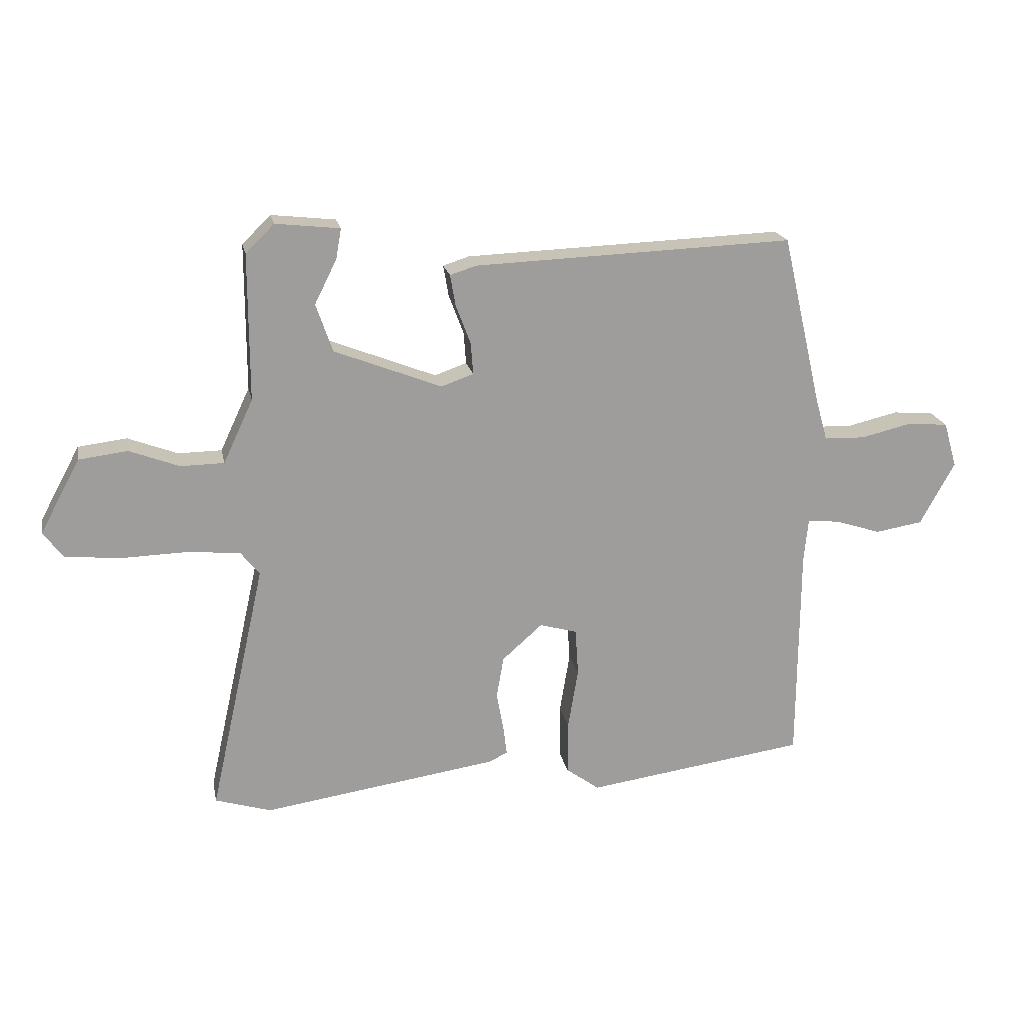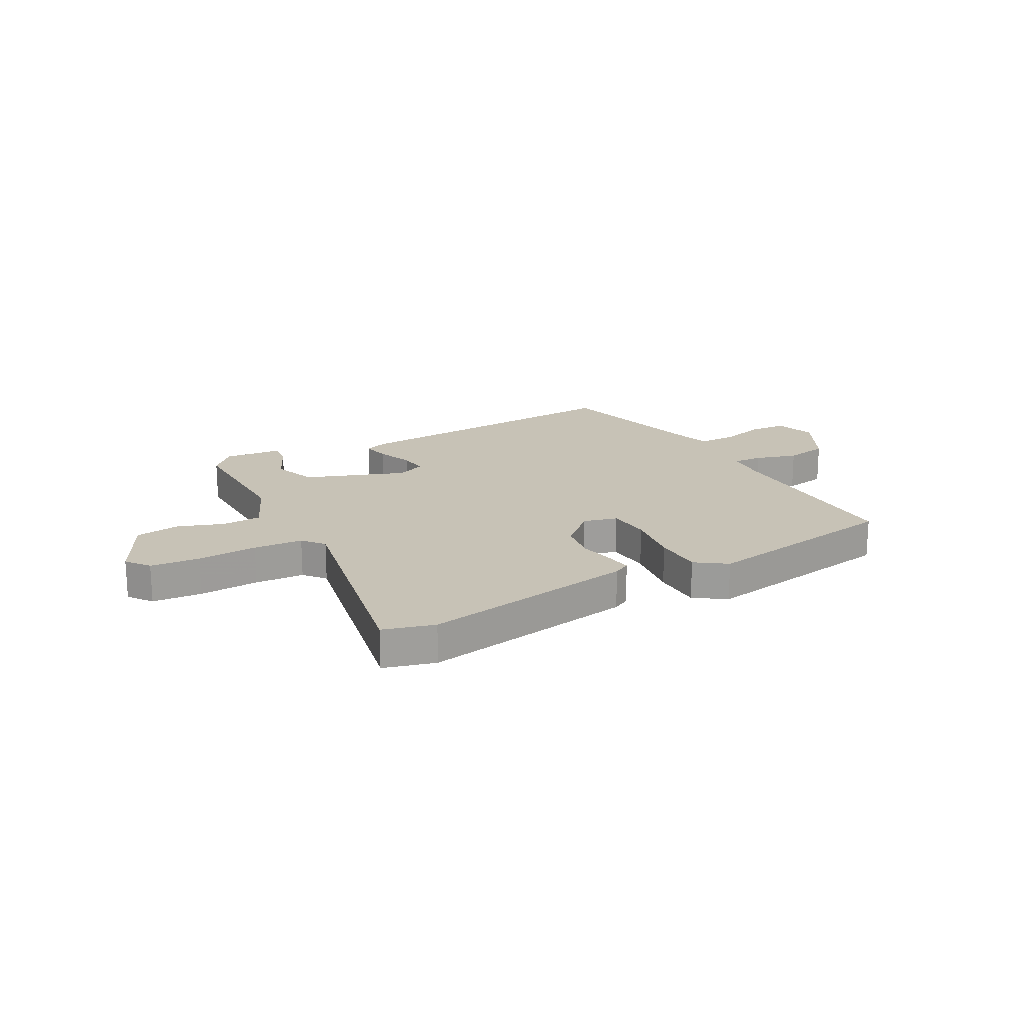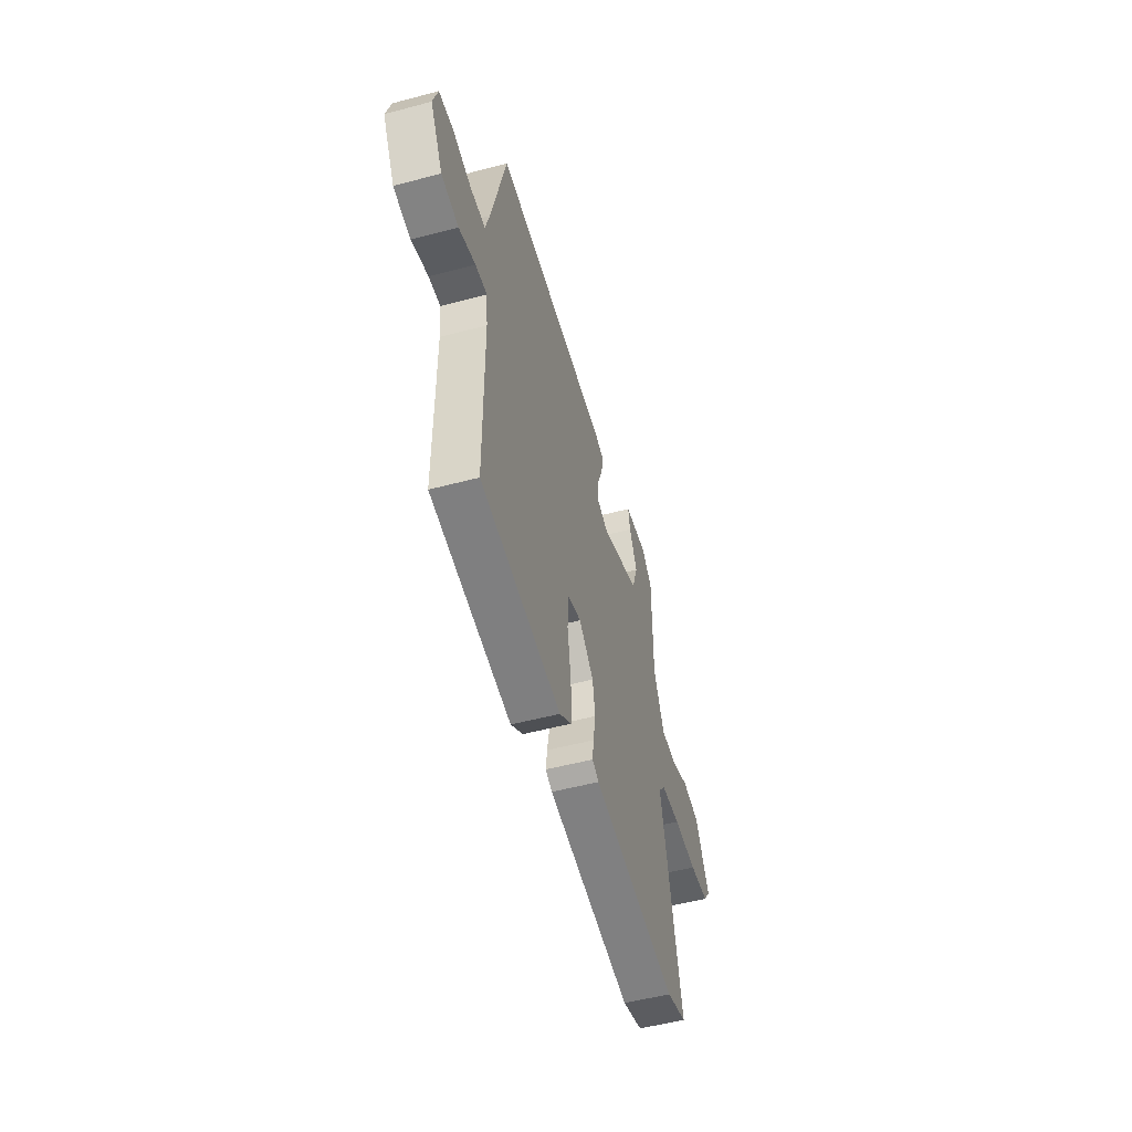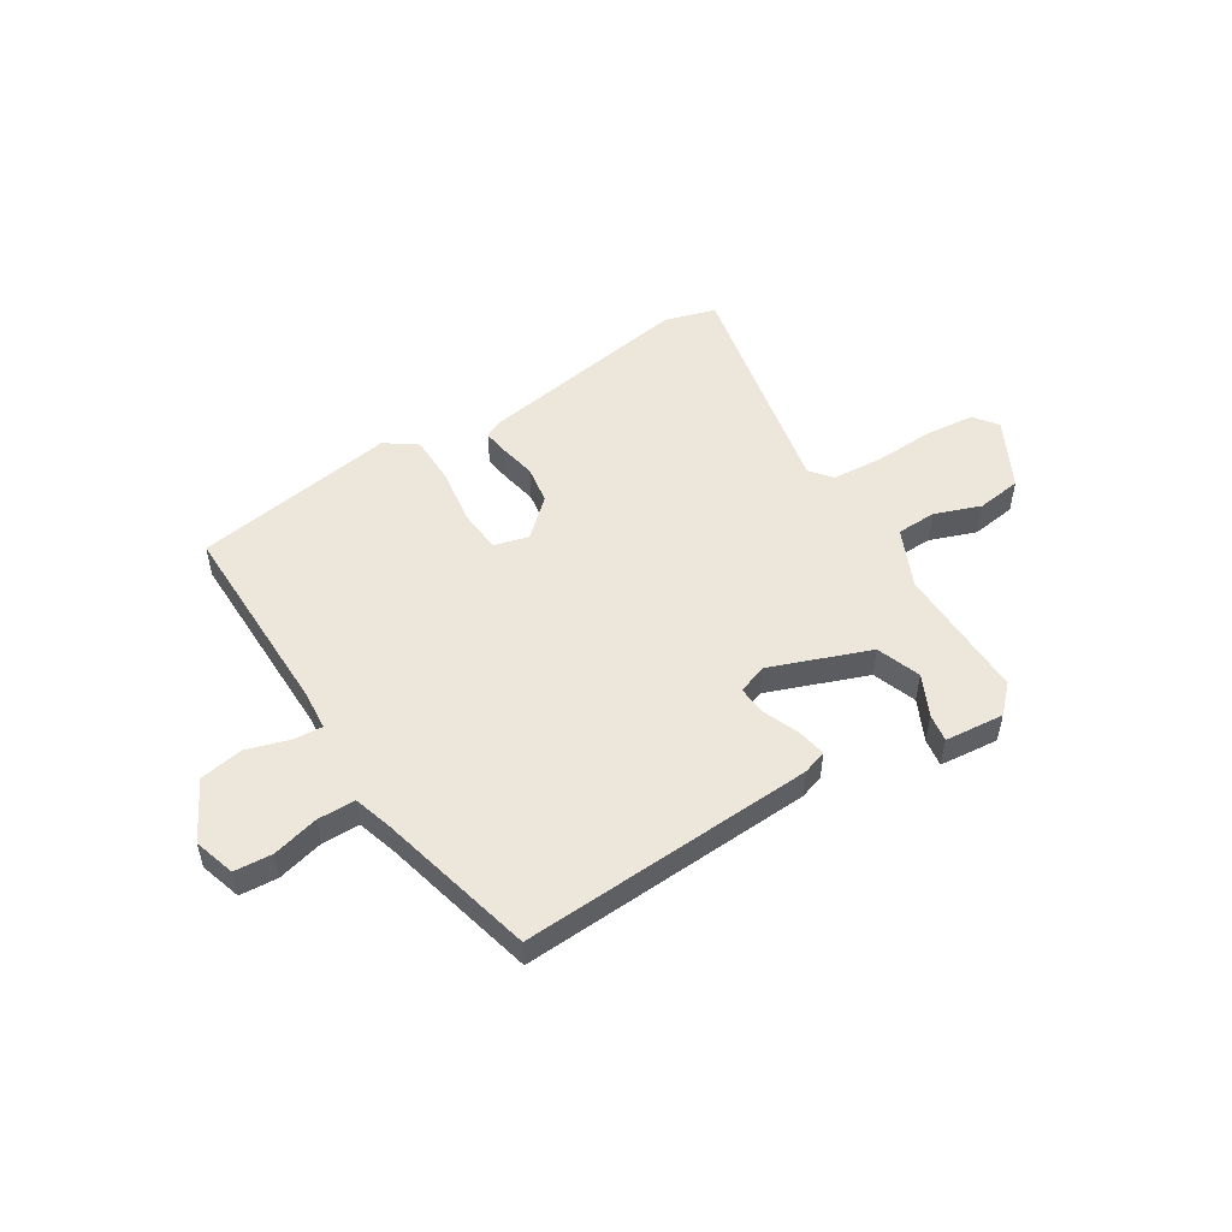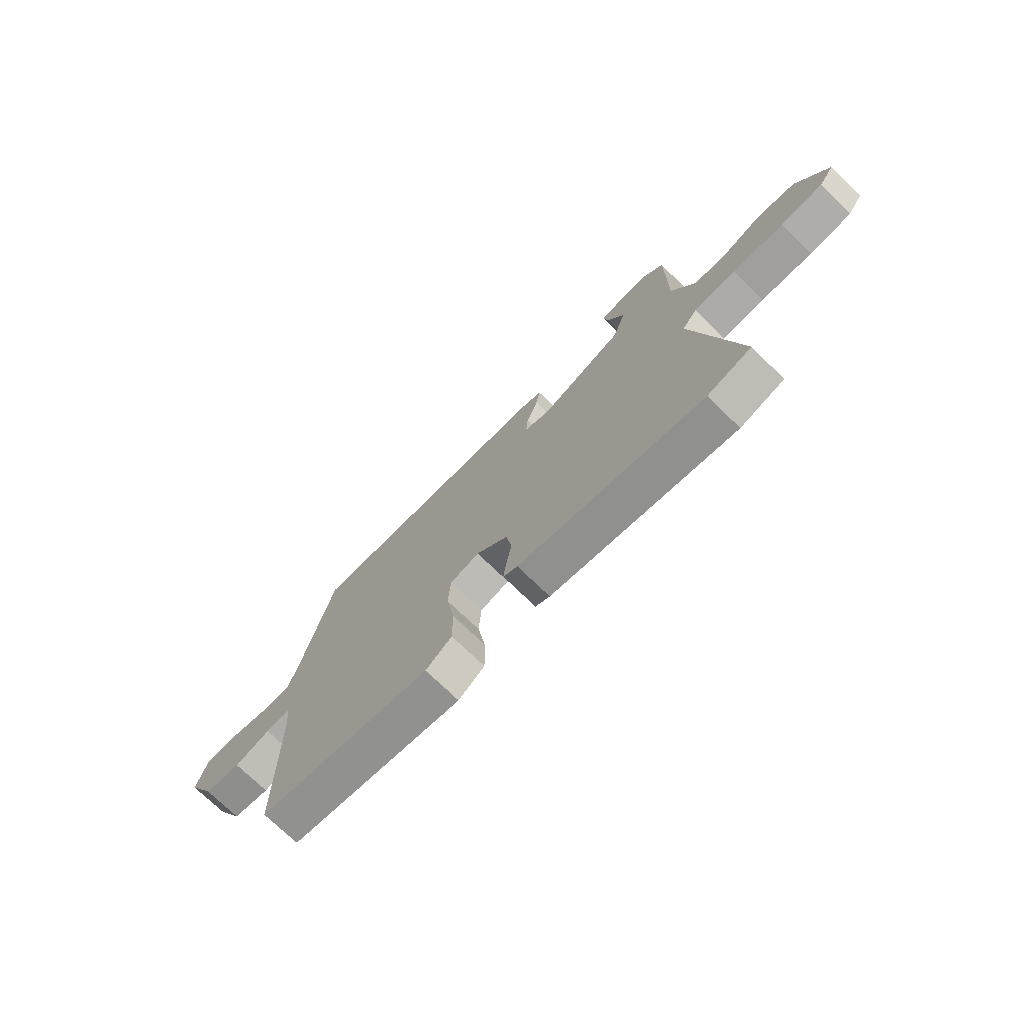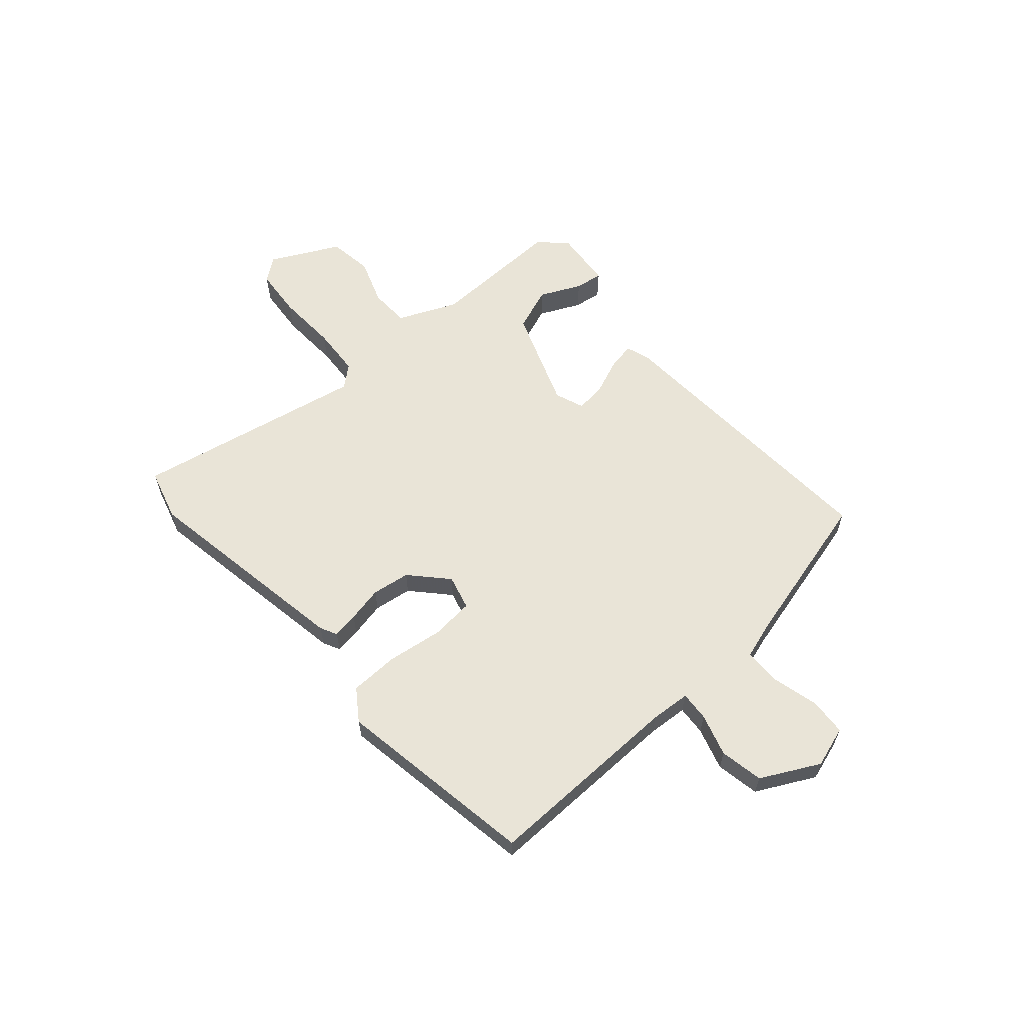
<metadata>
{"format":"obj","ext":"obj","renderer":"f3d","projection":"perspective","resolution":1024,"background":"white","views":[{"elev":19.7,"azim":168.9,"up":"+Z"},{"elev":19.3,"azim":150.0,"up":"+Y"},{"elev":-52.5,"azim":-74.0,"up":"+Z"},{"elev":51.6,"azim":-32.9,"up":"+Y"},{"elev":-72.5,"azim":45.6,"up":"+Z"},{"elev":60.9,"azim":-132.6,"up":"+Y"}]}
</metadata>
<code>
v -0.442 0.07 0.483
v 0.096 0.07 0.463
v 0.14 0.07 0.449
v 0.131 0.07 0.397
v 0.106 0.07 0.331
v 0.102 0.07 0.277
v 0.156 0.07 0.258
v 0.337 0.07 0.329
v 0.365 0.07 0.41
v 0.328 0.07 0.484
v 0.319 0.07 0.535
v 0.427 0.07 0.547
v 0.475 0.07 0.5
v 0.475 0.07 0.253
v 0.525 0.07 0.146
v 0.598 0.07 0.145
v 0.682 0.07 0.177
v 0.764 0.07 0.167
v 0.831 0.07 0.043
v 0.799 0.07 -0.001
v 0.708 0.07 -0.011
v 0.597 0.07 -0.008
v 0.506 0.07 -0.016
v 0.474 0.07 -0.056
v 0.568 0.07 -0.479
v 0.474 0.07 -0.508
v 0.076 0.07 -0.45
v 0.045 0.07 -0.435
v 0.051 0.07 -0.387
v 0.063 0.07 -0.321
v 0.051 0.07 -0.251
v -0.017 0.07 -0.191
v -0.08 0.07 -0.209
v -0.085 0.07 -0.288
v -0.068 0.07 -0.391
v -0.068 0.07 -0.481
v -0.124 0.07 -0.522
v -0.496 0.07 -0.47
v -0.498 0.07 -0.102
v -0.505 0.07 -0.029
v -0.559 0.07 -0.034
v -0.636 0.07 -0.059
v -0.716 0.07 -0.046
v -0.774 0.07 0.06
v -0.752 0.07 0.136
v -0.683 0.07 0.142
v -0.598 0.07 0.122
v -0.529 0.07 0.124
v -0.509 0.07 0.194
v -0.442 0 0.483
v 0.096 0 0.463
v 0.14 0 0.449
v 0.131 0 0.397
v 0.106 0 0.331
v 0.102 0 0.277
v 0.156 0 0.258
v 0.337 0 0.329
v 0.365 0 0.41
v 0.328 0 0.484
v 0.319 0 0.535
v 0.427 0 0.547
v 0.475 0 0.5
v 0.475 0 0.253
v 0.525 0 0.146
v 0.598 0 0.145
v 0.682 0 0.177
v 0.764 0 0.167
v 0.831 0 0.043
v 0.799 0 -0.001
v 0.708 0 -0.011
v 0.597 0 -0.008
v 0.506 0 -0.016
v 0.474 0 -0.056
v 0.568 0 -0.479
v 0.474 0 -0.508
v 0.076 0 -0.45
v 0.045 0 -0.435
v 0.051 0 -0.387
v 0.063 0 -0.321
v 0.051 0 -0.251
v -0.017 0 -0.191
v -0.08 0 -0.209
v -0.085 0 -0.288
v -0.068 0 -0.391
v -0.068 0 -0.481
v -0.124 0 -0.522
v -0.496 0 -0.47
v -0.498 0 -0.102
v -0.505 0 -0.029
v -0.559 0 -0.034
v -0.636 0 -0.059
v -0.716 0 -0.046
v -0.774 0 0.06
v -0.752 0 0.136
v -0.683 0 0.142
v -0.598 0 0.122
v -0.529 0 0.124
v -0.509 0 0.194
f 44 45 46 47
f 44 47 48
f 41 42 43 44
f 40 41 44 48
f 36 37 38 39
f 34 35 36 39
f 33 34 39 40
f 32 33 40 48
f 27 28 29 30
f 25 26 27 30
f 24 25 30 31
f 23 24 31 32
f 19 20 21 22
f 19 22 23
f 16 17 18 19
f 15 16 19 23
f 14 15 23 32
f 9 10 11 12
f 8 9 12 13
f 2 3 4 5
f 49 1 2 5
f 49 5 6
f 48 49 6 7
f 32 48 7
f 8 13 14 32
f 7 8 32
f 96 95 94 93
f 97 96 93
f 93 92 91 90
f 97 93 90 89
f 88 87 86 85
f 88 85 84 83
f 89 88 83 82
f 97 89 82 81
f 79 78 77 76
f 79 76 75 74
f 80 79 74 73
f 81 80 73 72
f 71 70 69 68
f 72 71 68
f 68 67 66 65
f 72 68 65 64
f 81 72 64 63
f 61 60 59 58
f 62 61 58 57
f 54 53 52 51
f 54 51 50 98
f 55 54 98
f 56 55 98 97
f 56 97 81
f 81 63 62 57
f 81 57 56
f 1 50 51 2
f 2 51 52 3
f 3 52 53 4
f 4 53 54 5
f 5 54 55 6
f 6 55 56 7
f 7 56 57 8
f 8 57 58 9
f 9 58 59 10
f 10 59 60 11
f 11 60 61 12
f 12 61 62 13
f 13 62 63 14
f 14 63 64 15
f 15 64 65 16
f 16 65 66 17
f 17 66 67 18
f 18 67 68 19
f 19 68 69 20
f 20 69 70 21
f 21 70 71 22
f 22 71 72 23
f 23 72 73 24
f 24 73 74 25
f 25 74 75 26
f 26 75 76 27
f 27 76 77 28
f 28 77 78 29
f 29 78 79 30
f 30 79 80 31
f 31 80 81 32
f 32 81 82 33
f 33 82 83 34
f 34 83 84 35
f 35 84 85 36
f 36 85 86 37
f 37 86 87 38
f 38 87 88 39
f 39 88 89 40
f 40 89 90 41
f 41 90 91 42
f 42 91 92 43
f 43 92 93 44
f 44 93 94 45
f 45 94 95 46
f 46 95 96 47
f 47 96 97 48
f 48 97 98 49
f 49 98 50 1

</code>
